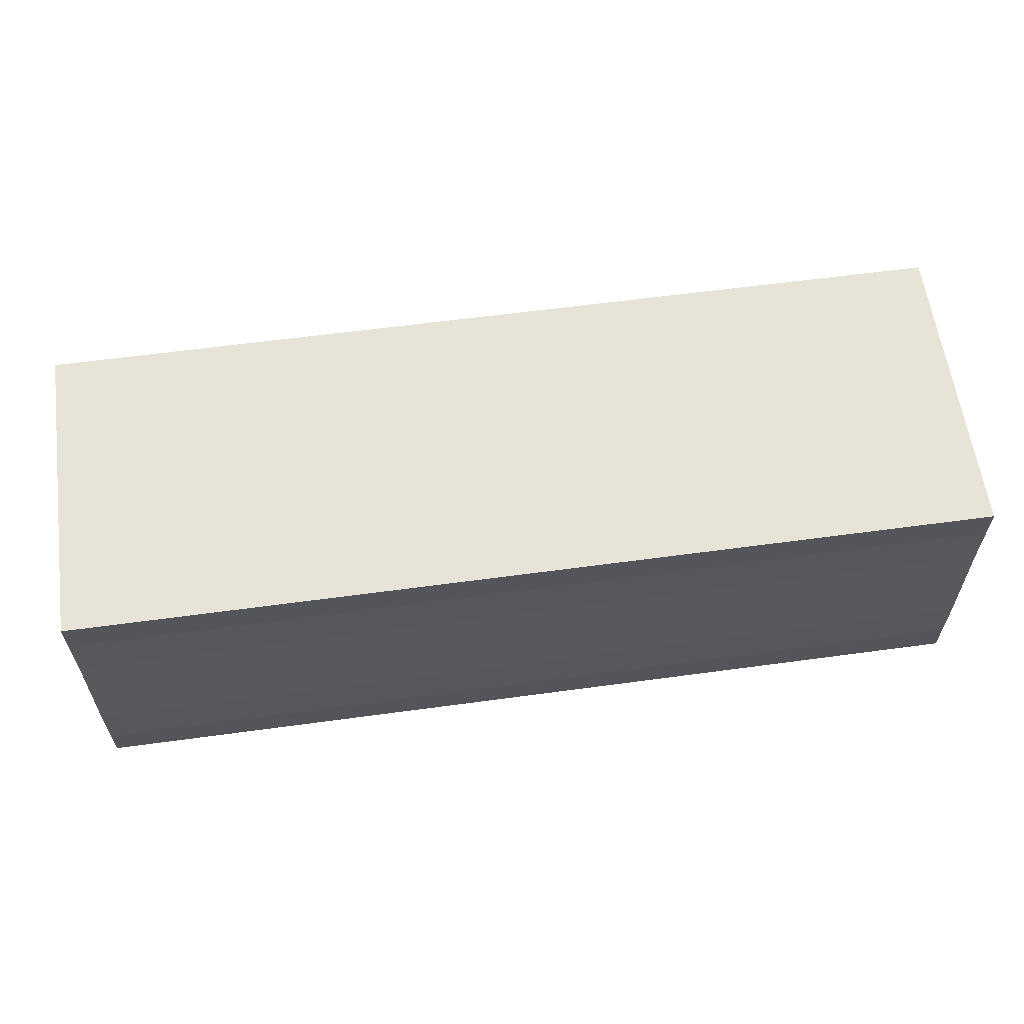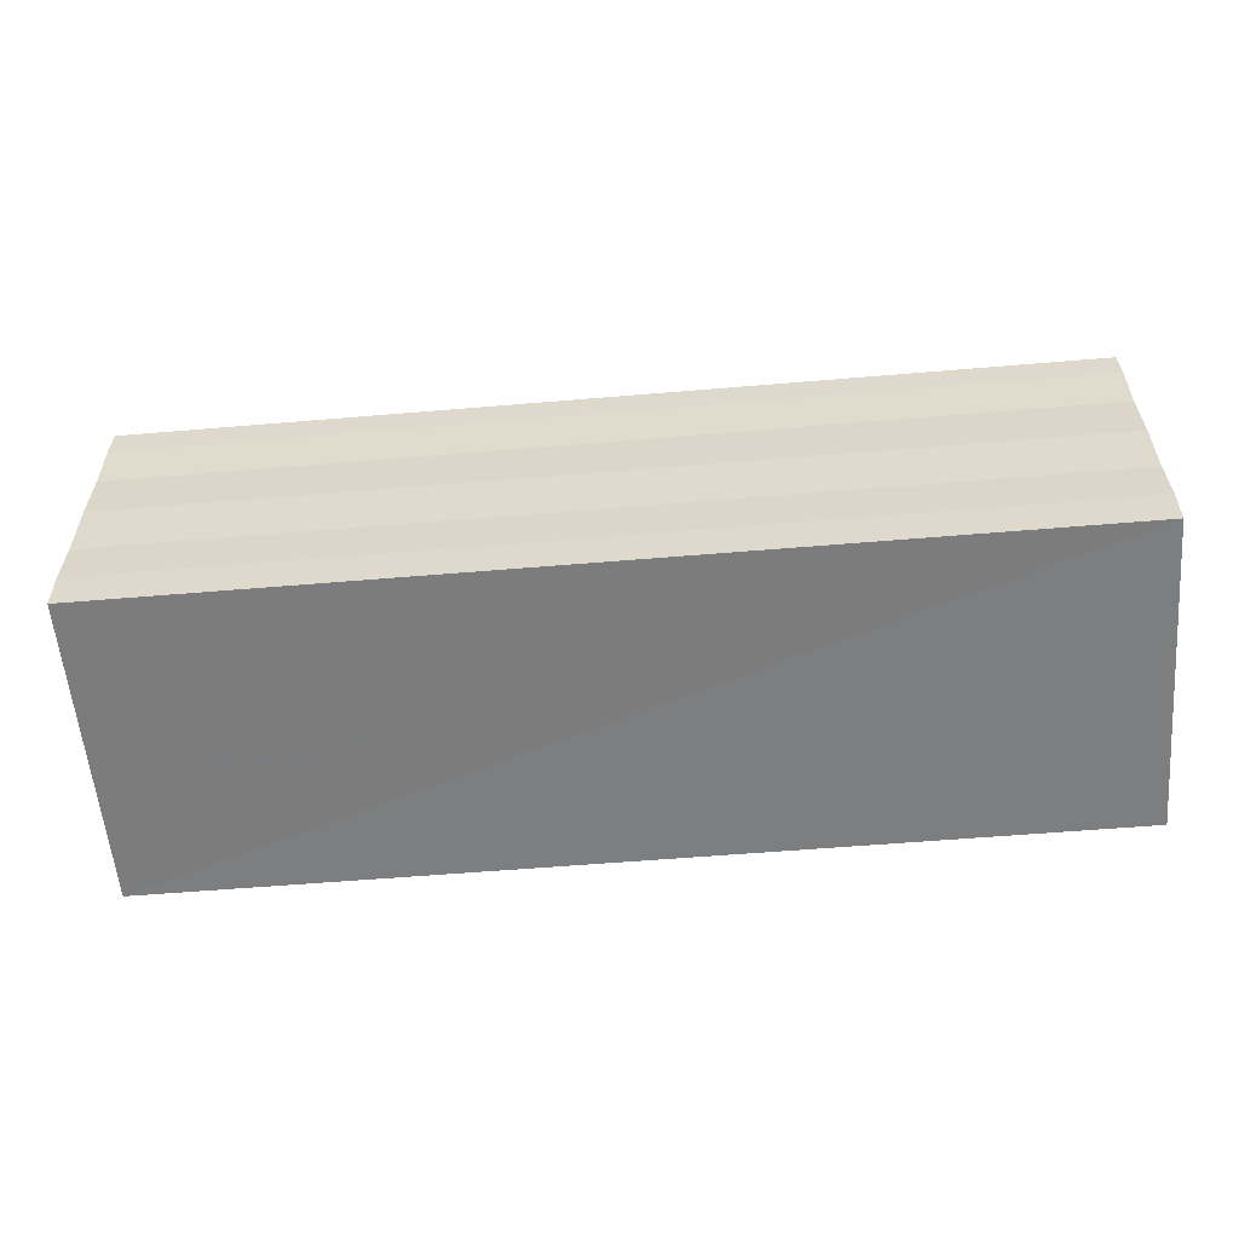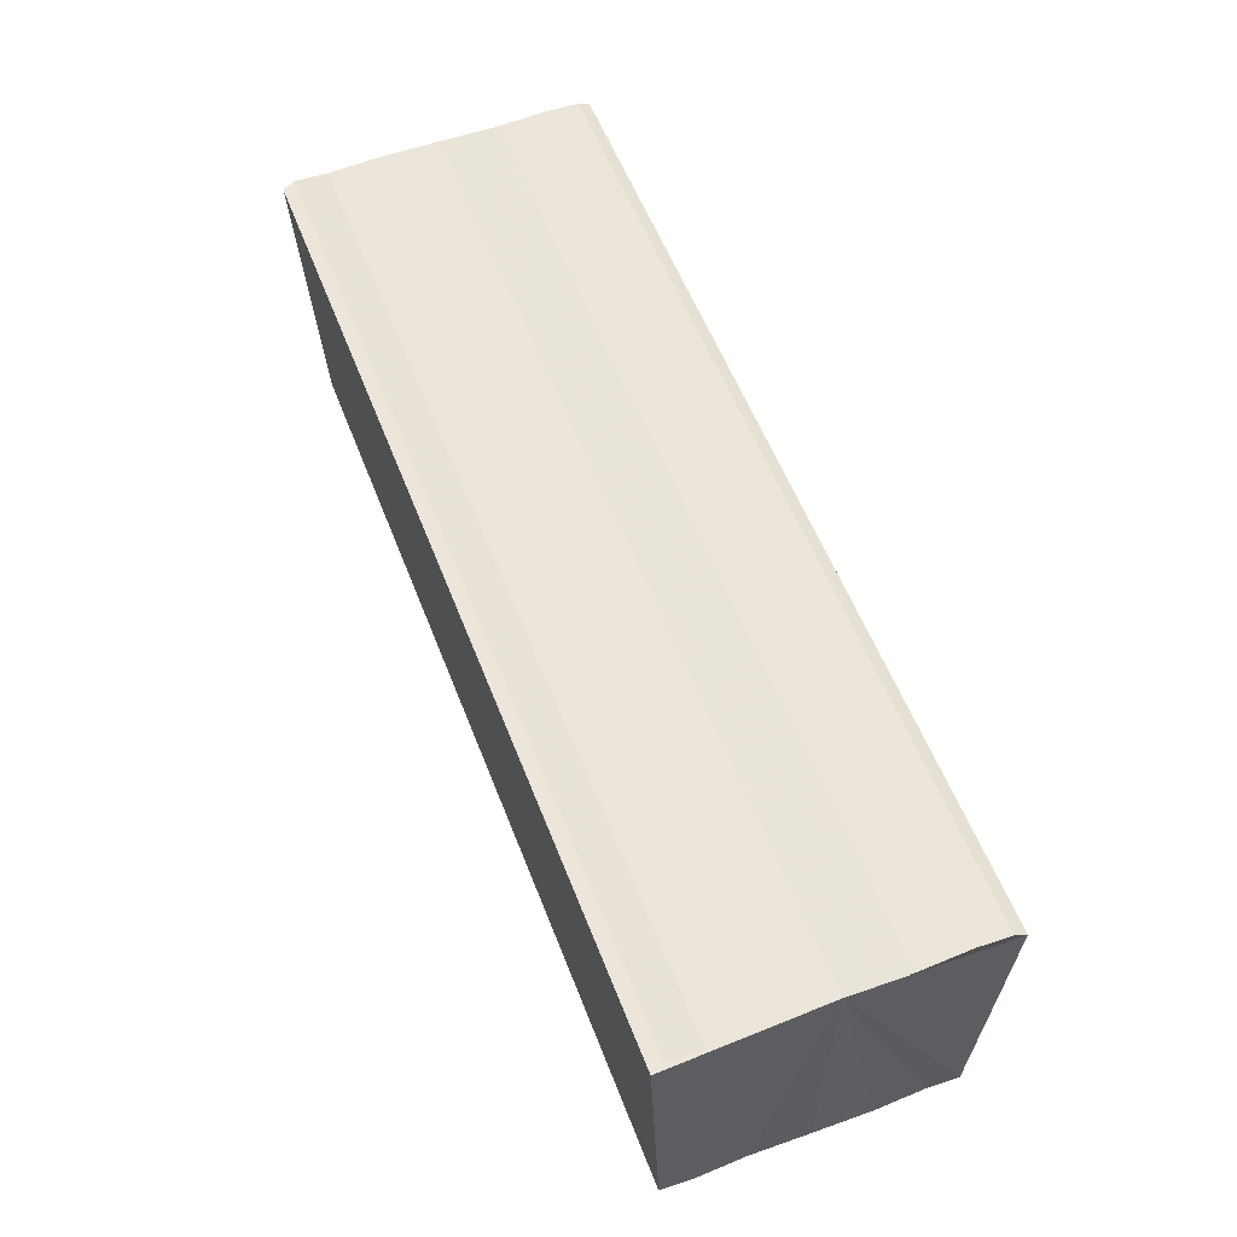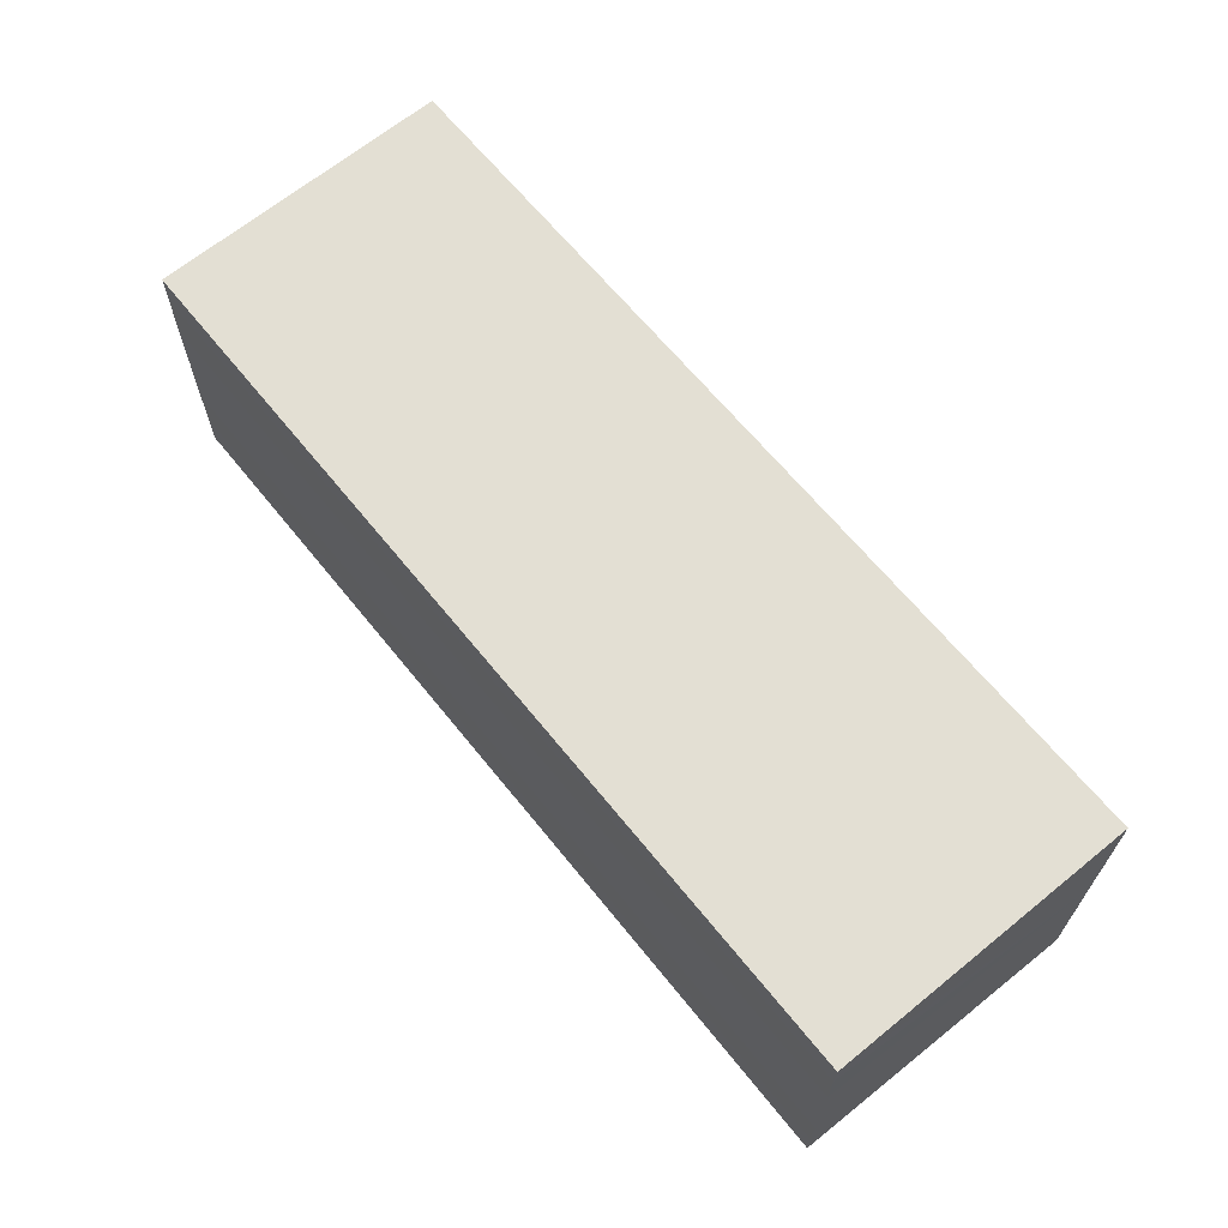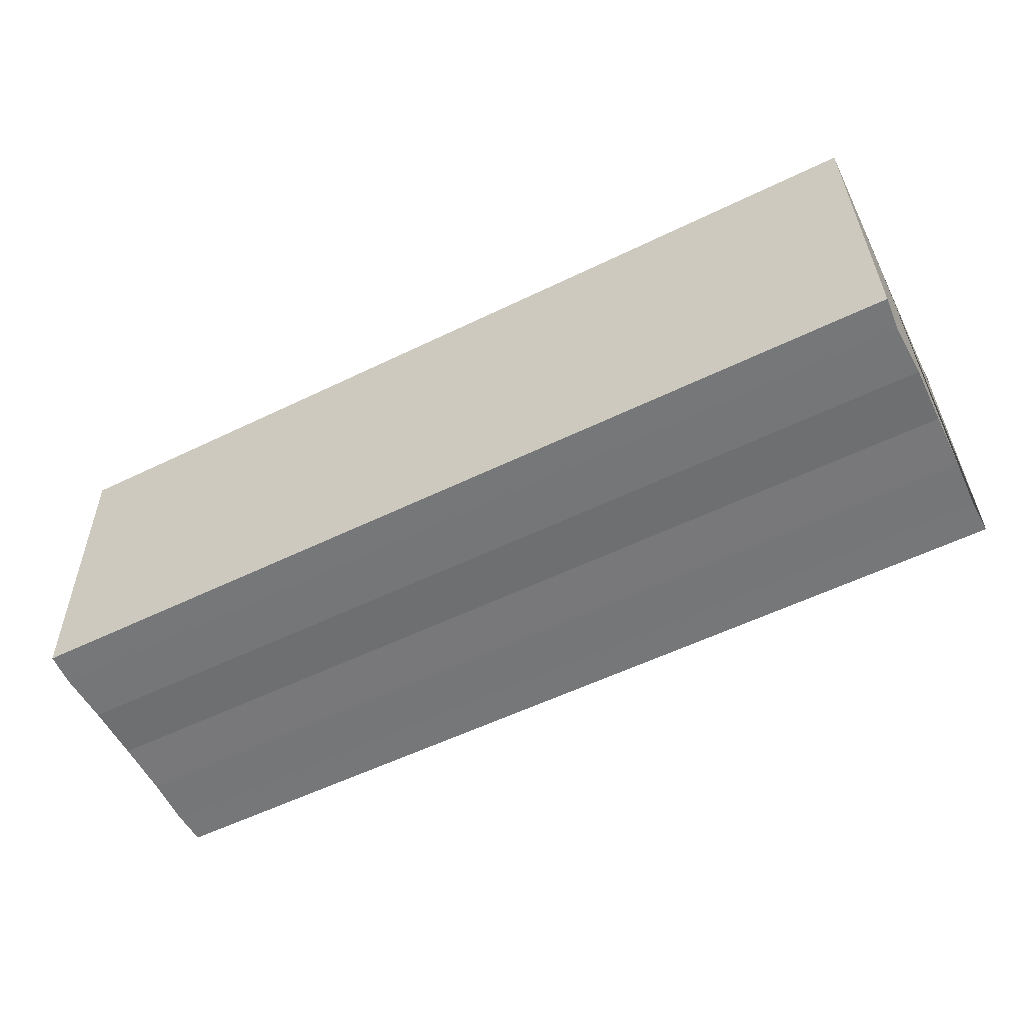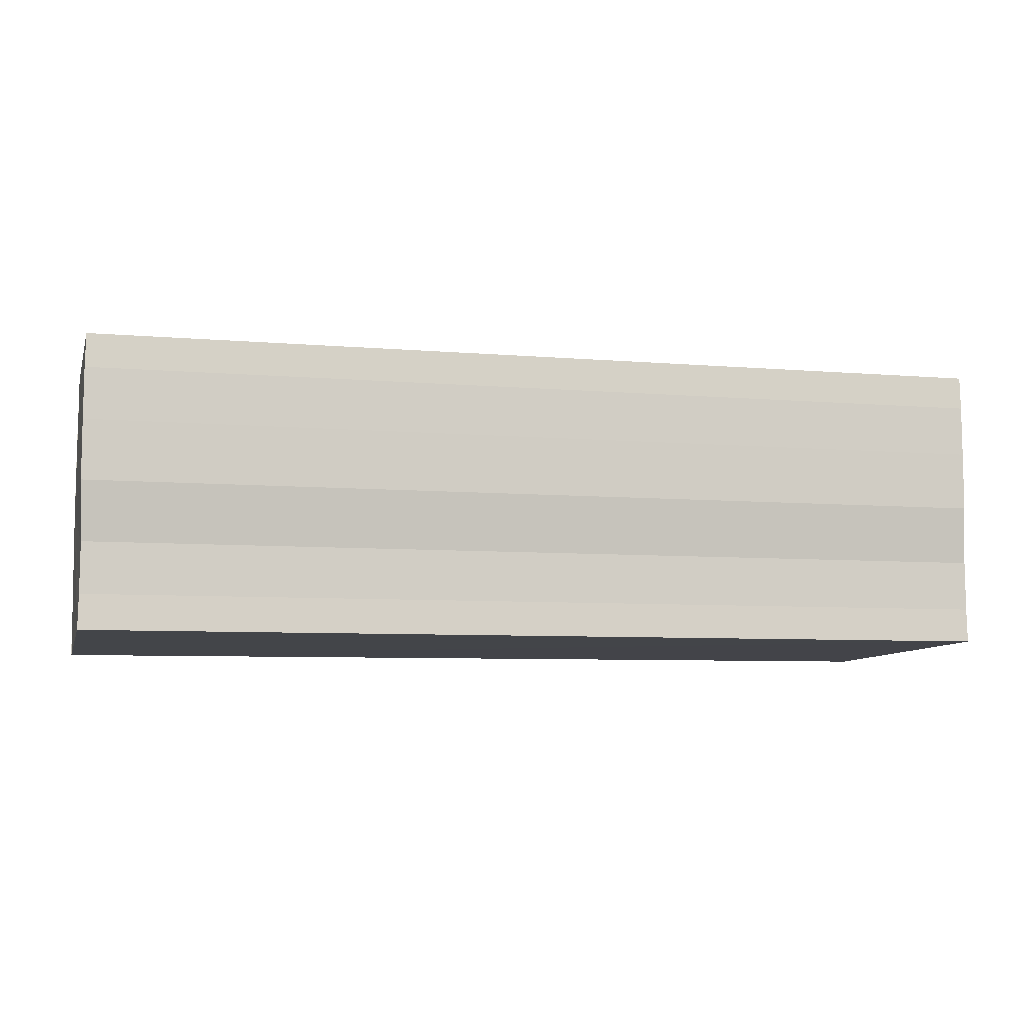
<metadata>
{"format":"obj","ext":"obj","renderer":"f3d","projection":"perspective","resolution":1024,"background":"white","views":[{"elev":59.4,"azim":-8.0,"up":"+Z"},{"elev":-56.8,"azim":4.9,"up":"+Z"},{"elev":58.4,"azim":-111.3,"up":"+Y"},{"elev":64.8,"azim":51.3,"up":"+Z"},{"elev":-56.4,"azim":26.7,"up":"+Y"},{"elev":-6.7,"azim":-14.4,"up":"+Z"}]}
</metadata>
<code>
o 1404
v 2229 1876 8.175
v 2229 1876 8.176
v 2229 1876 8.175
v 2229 1876 8.176
v 2229 1876 8.178
v 2229 1876 8.178
v 2229 1876 8.179
v 2229 1876 8.179
v 2229 1876 8.179
v 2229 1876 8.179
v 2229 1876 8.179
v 2229 1876 8.179
v 2229 1876 8.178
v 2229 1876 8.176
v 2229 1876 8.175
v 2229 1876 8.173
v 2229 1876 8.171
v 2229 1876 8.17
v 2229 1876 8.17
v 2229 1876 8.173
v 2229 1876 8.179
v 2229 1876 8.179
v 2229 1876 8.179
v 2229 1876 8.179
v 2229 1876 8.179
v 2229 1876 8.178
v 2229 1876 8.176
v 2229 1876 8.175
v 2229 1876 8.173
v 2229 1876 8.171
v 2229 1876 8.17
v 2229 1876 8.17
v 2229 1876 8.173
v 2229 1876 8.171
v 2229 1876 8.171
v 2229 1876 8.17
v 2229 1876 8.17
v 2229 1876 8.17
v 2229 1876 8.17
v 2229 1876 8.17
v 2229 1876 8.17
v 2229 1876 8.17
v 2229 1876 8.17
v 2229 1876 8.17
v 2229 1876 8.171
v 2229 1876 8.17
v 2229 1876 8.173
v 2229 1876 8.171
v 2229 1876 8.175
v 2229 1876 8.173
v 2229 1876 8.176
v 2229 1876 8.175
v 2229 1876 8.178
v 2229 1876 8.176
v 2229 1876 8.179
v 2229 1876 8.178
v 2229 1876 8.179
v 2229 1876 8.178
v 2229 1876 8.176
v 2229 1876 8.178
v 2229 1876 8.175
v 2229 1876 8.176
v 2229 1876 8.173
v 2229 1876 8.175
v 2229 1876 8.171
v 2229 1876 8.173
v 2229 1876 8.17
v 2229 1876 8.171
f 1 2 3
f 3 2 4
f 2 5 4
f 4 5 6
f 5 7 6
f 6 7 8
f 7 9 8
f 8 10 11
f 3 11 12
f 3 12 13
f 3 13 14
f 3 14 15
f 3 15 16
f 3 16 17
f 3 17 18
f 3 18 19
f 20 1 3
f 1 21 10
f 22 21 23
f 24 25 22
f 1 26 21
f 1 27 26
f 1 28 27
f 1 29 28
f 1 30 29
f 1 31 30
f 1 32 31
f 33 1 20
f 34 33 20
f 35 33 34
f 36 35 34
f 37 35 36
f 38 37 36
f 39 37 40
f 41 32 42
f 43 44 41
f 45 31 46
f 47 48 45
f 49 50 47
f 51 52 49
f 53 54 51
f 55 56 53
f 57 58 55
f 58 59 60
f 59 61 62
f 61 63 64
f 63 65 66
f 65 67 68

</code>
